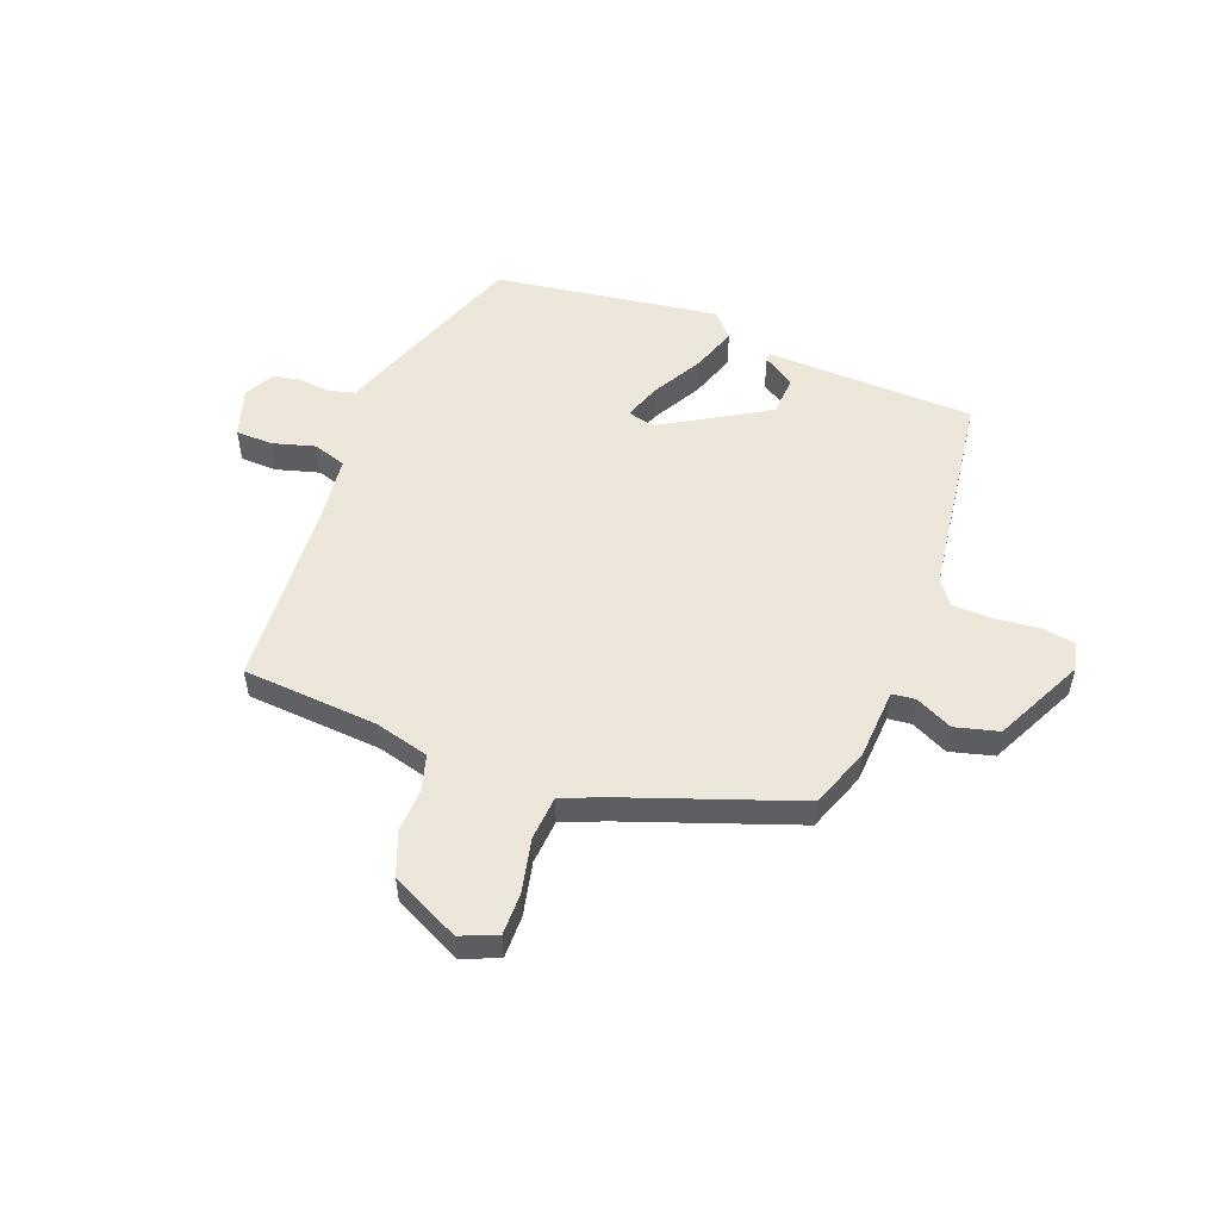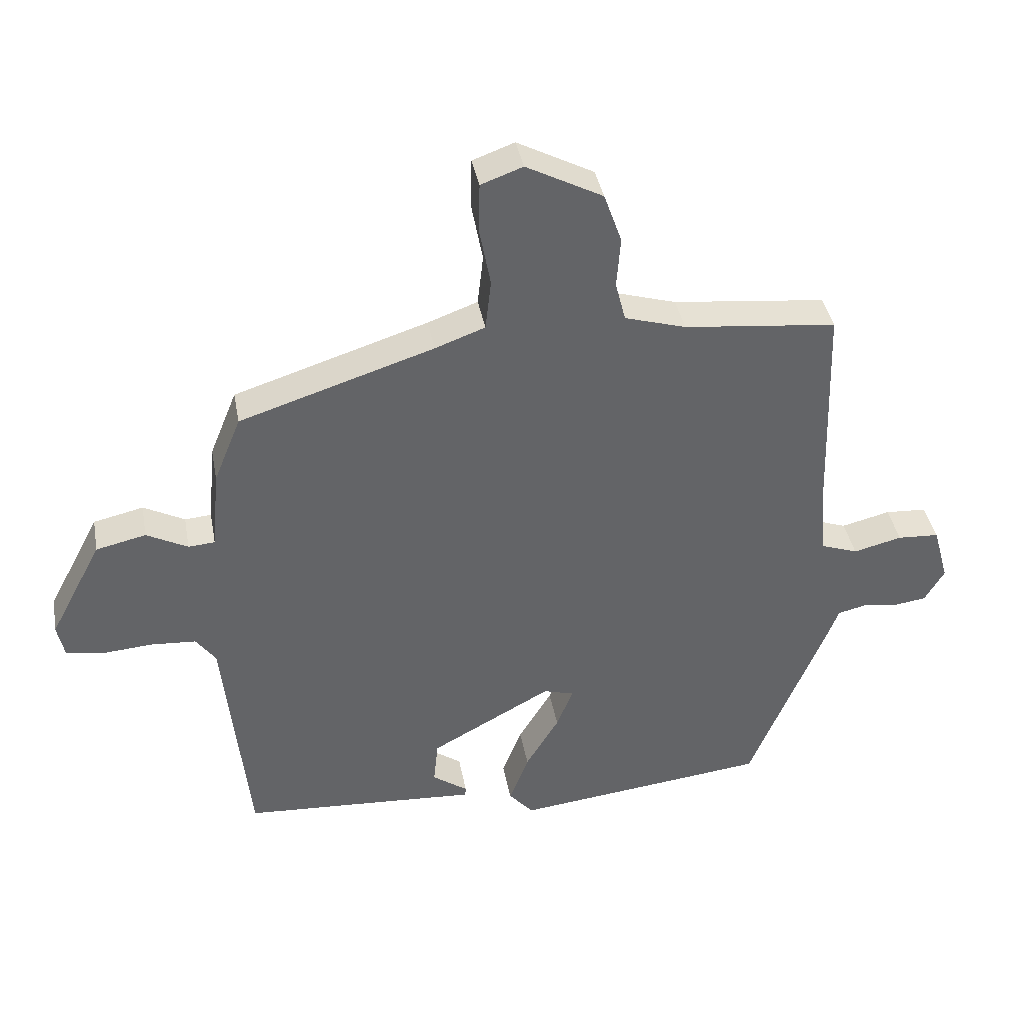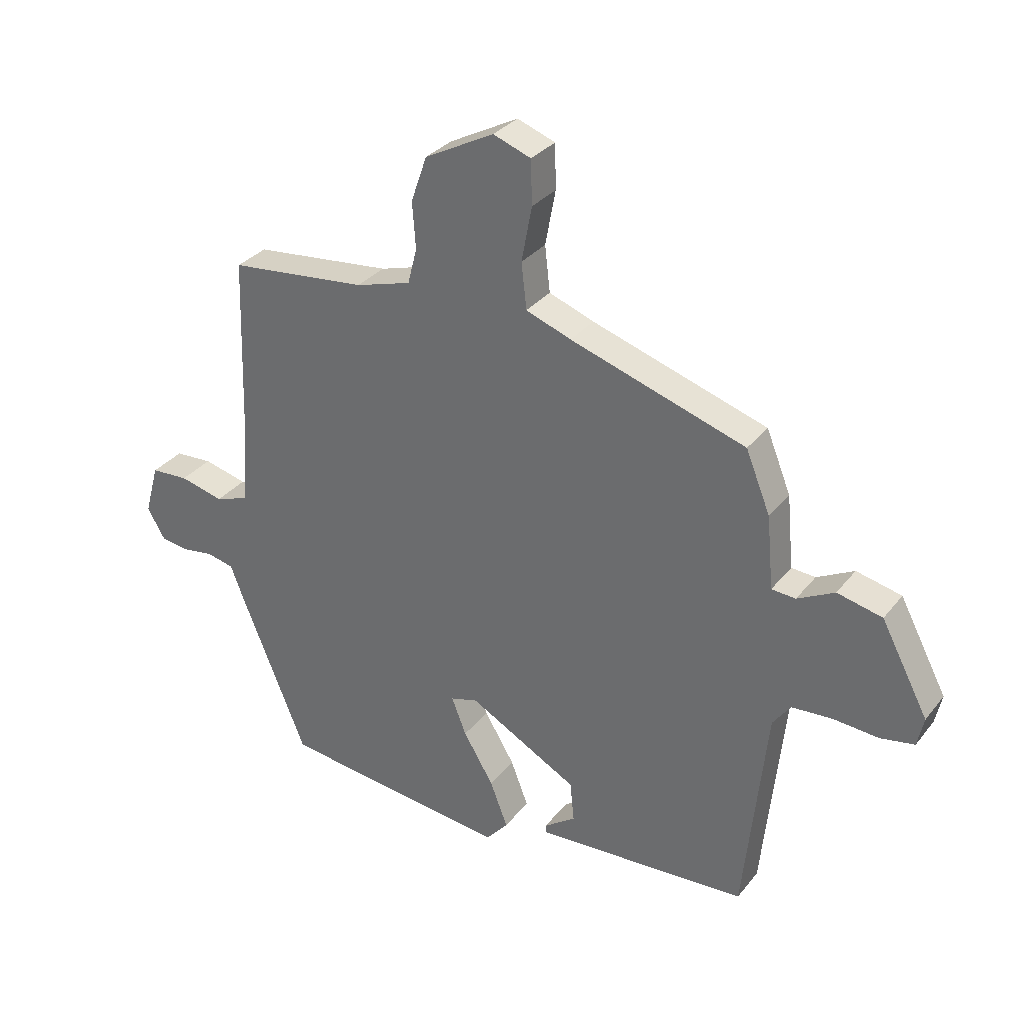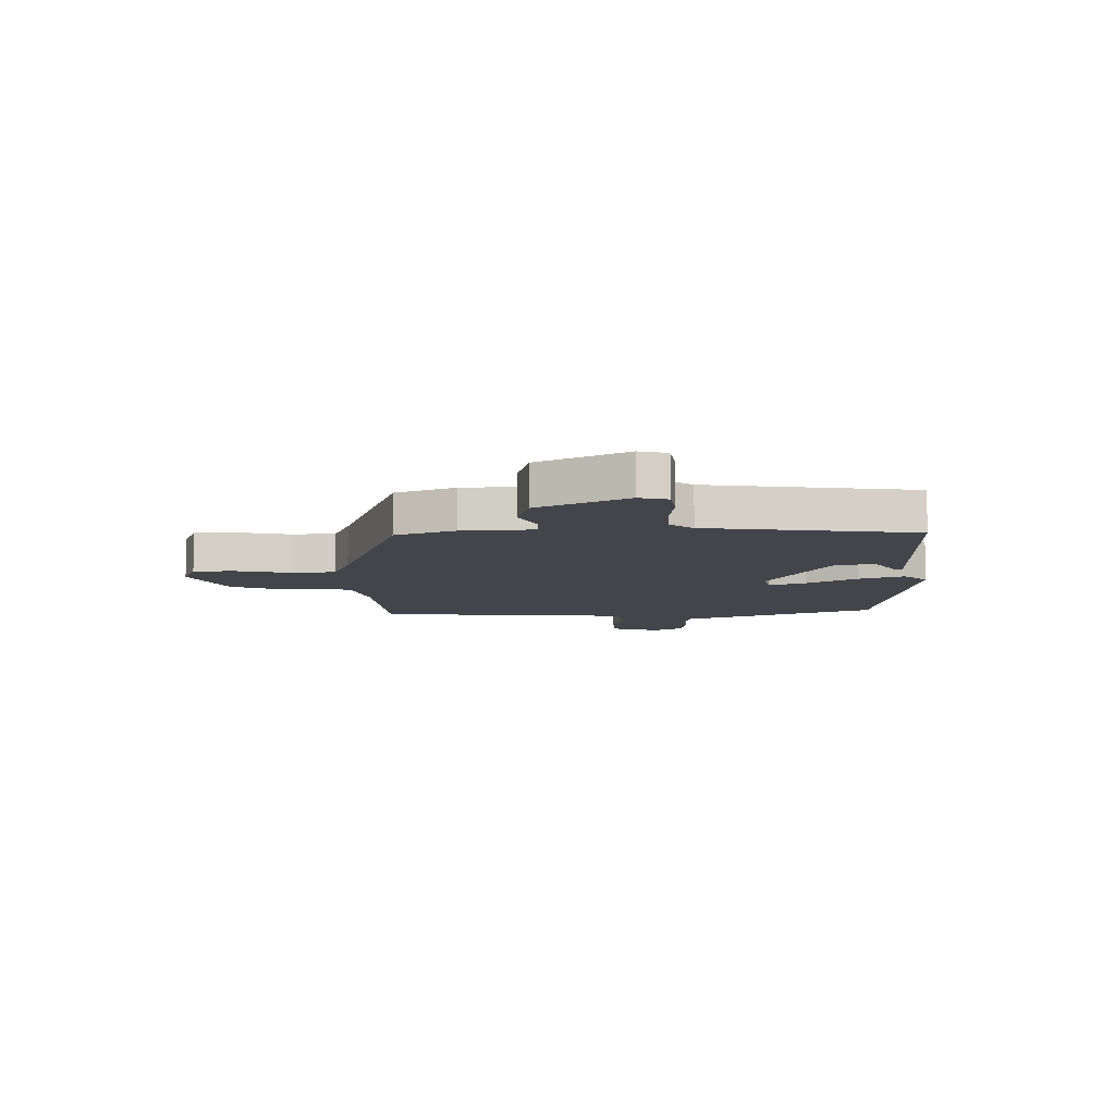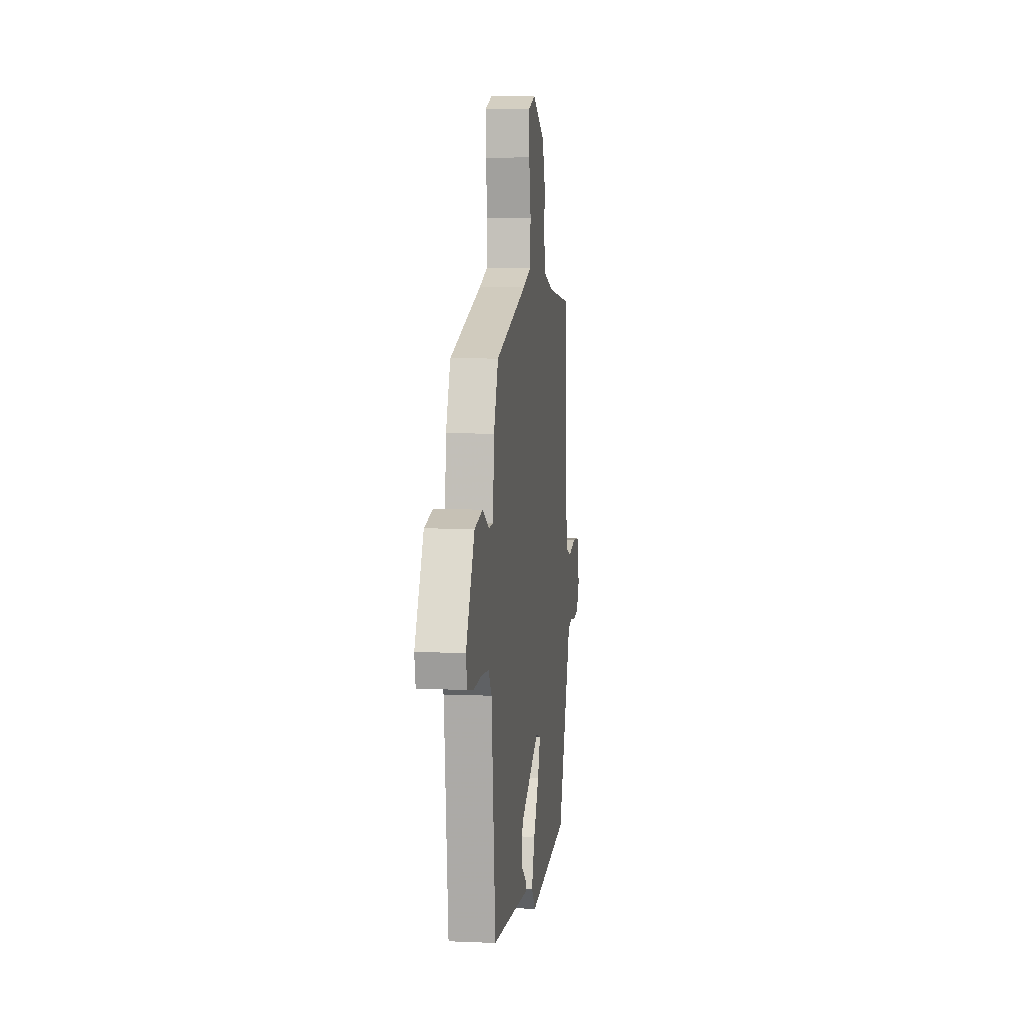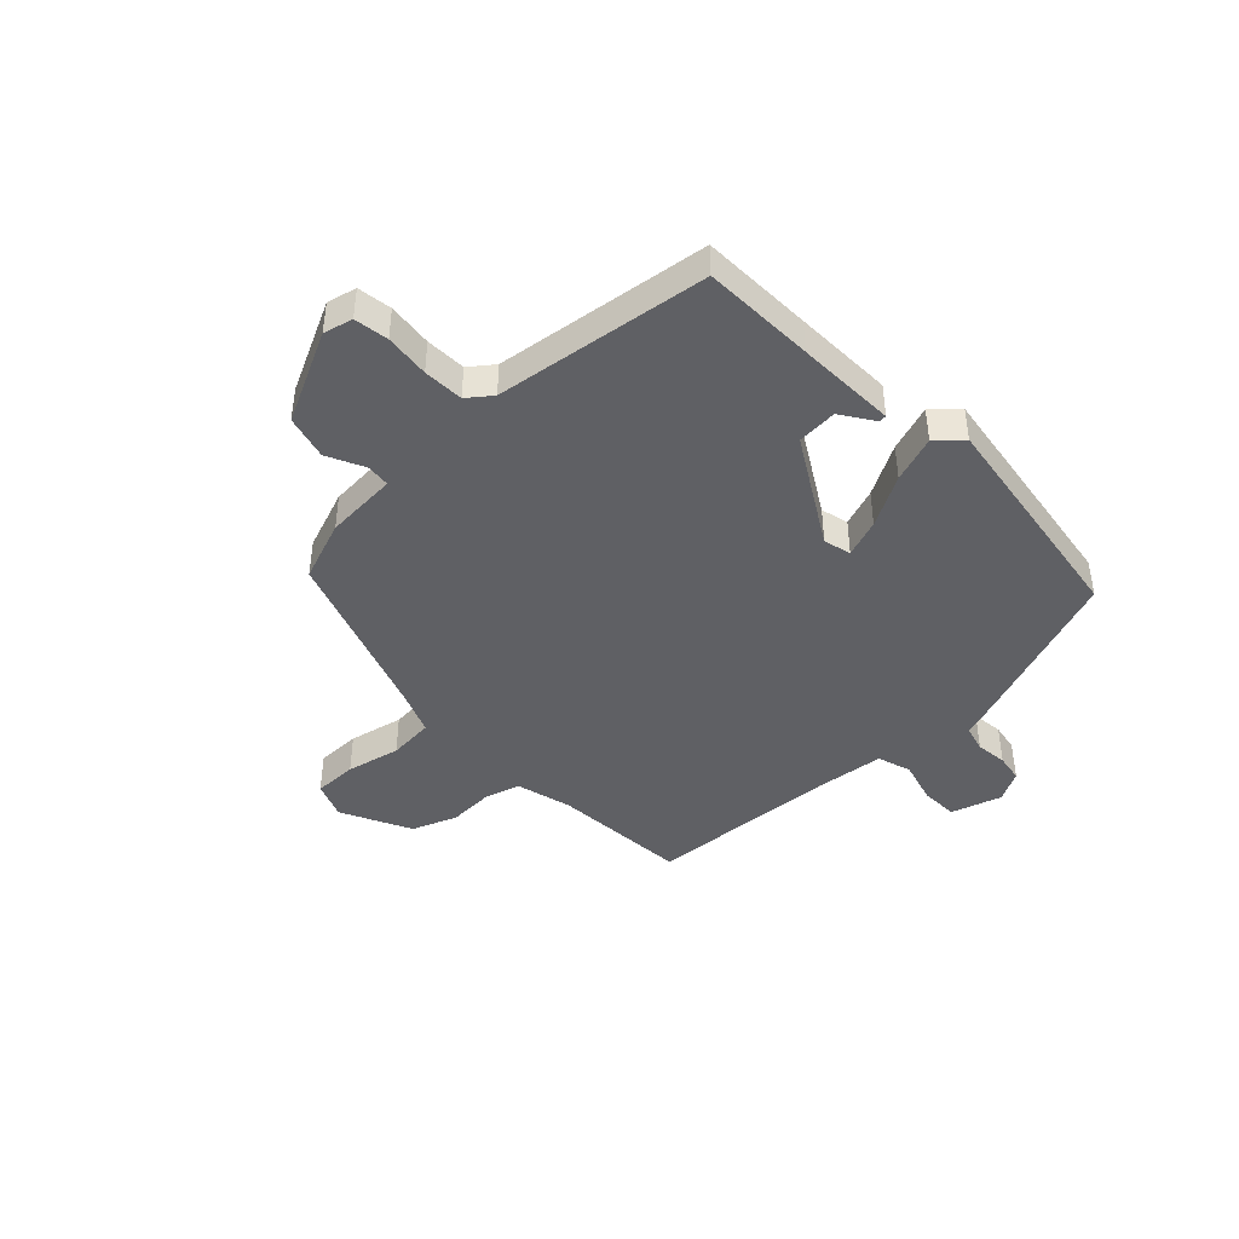
<metadata>
{"format":"obj","ext":"obj","renderer":"f3d","projection":"perspective","resolution":1024,"background":"white","views":[{"elev":52.8,"azim":19.0,"up":"+Y"},{"elev":39.3,"azim":169.6,"up":"+Z"},{"elev":31.8,"azim":31.6,"up":"+Z"},{"elev":-9.3,"azim":89.3,"up":"+Y"},{"elev":6.3,"azim":97.3,"up":"+Z"},{"elev":-43.3,"azim":131.8,"up":"+Y"}]}
</metadata>
<code>
v 0.475 0.07 0.398
v 0.518 0.07 0.292
v 0.53 0.07 0.164
v 0.572 0.07 0.161
v 0.637 0.07 0.195
v 0.716 0.07 0.177
v 0.799 0.07 0.02
v 0.788 0.07 -0.032
v 0.728 0.07 -0.043
v 0.649 0.07 -0.037
v 0.578 0.07 -0.042
v 0.547 0.07 -0.085
v 0.508 0.07 -0.463
v 0.31 0.07 -0.475
v 0.133 0.07 -0.486
v 0.132 0.07 -0.472
v 0.188 0.07 -0.432
v 0.181 0.07 -0.361
v -0.011 0.07 -0.256
v -0.059 0.07 -0.27
v -0.033 0.07 -0.336
v 0.02 0.07 -0.424
v 0.051 0.07 -0.505
v 0.012 0.07 -0.55
v -0.392 0.07 -0.504
v -0.509 0.07 -0.218
v -0.532 0.07 -0.158
v -0.579 0.07 -0.147
v -0.635 0.07 -0.155
v -0.685 0.07 -0.148
v -0.716 0.07 -0.095
v -0.691 0.07 -0.005
v -0.625 0.07 -0.001
v -0.548 0.07 -0.02
v -0.489 0.07 0.001
v -0.479 0.07 0.122
v -0.468 0.07 0.46
v -0.226 0.07 0.486
v -0.129 0.07 0.515
v -0.113 0.07 0.578
v -0.119 0.07 0.658
v -0.091 0.07 0.738
v 0.03 0.07 0.802
v 0.096 0.07 0.778
v 0.098 0.07 0.701
v 0.08 0.07 0.605
v 0.089 0.07 0.525
v 0.168 0.07 0.496
v 0.475 0 0.398
v 0.518 0 0.292
v 0.53 0 0.164
v 0.572 0 0.161
v 0.637 0 0.195
v 0.716 0 0.177
v 0.799 0 0.02
v 0.788 0 -0.032
v 0.728 0 -0.043
v 0.649 0 -0.037
v 0.578 0 -0.042
v 0.547 0 -0.085
v 0.508 0 -0.463
v 0.31 0 -0.475
v 0.133 0 -0.486
v 0.132 0 -0.472
v 0.188 0 -0.432
v 0.181 0 -0.361
v -0.011 0 -0.256
v -0.059 0 -0.27
v -0.033 0 -0.336
v 0.02 0 -0.424
v 0.051 0 -0.505
v 0.012 0 -0.55
v -0.392 0 -0.504
v -0.509 0 -0.218
v -0.532 0 -0.158
v -0.579 0 -0.147
v -0.635 0 -0.155
v -0.685 0 -0.148
v -0.716 0 -0.095
v -0.691 0 -0.005
v -0.625 0 -0.001
v -0.548 0 -0.02
v -0.489 0 0.001
v -0.479 0 0.122
v -0.468 0 0.46
v -0.226 0 0.486
v -0.129 0 0.515
v -0.113 0 0.578
v -0.119 0 0.658
v -0.091 0 0.738
v 0.03 0 0.802
v 0.096 0 0.778
v 0.098 0 0.701
v 0.08 0 0.605
v 0.089 0 0.525
v 0.168 0 0.496
f 43 44 45 46
f 43 46 47
f 40 41 42 43
f 39 40 43 47
f 38 39 47 48
f 36 37 38 48
f 31 32 33 34
f 31 34 35
f 28 29 30 31
f 27 28 31 35
f 26 27 35
f 25 26 35
f 21 22 23 24
f 20 21 24 25
f 14 15 16 17
f 12 13 14 17
f 11 12 17 18
f 7 8 9 10
f 7 10 11
f 4 5 6 7
f 3 4 7 11
f 48 1 2 3
f 20 25 35 36
f 19 20 36 48
f 18 19 48
f 3 11 18 48
f 94 93 92 91
f 95 94 91
f 91 90 89 88
f 95 91 88 87
f 96 95 87 86
f 96 86 85 84
f 82 81 80 79
f 83 82 79
f 79 78 77 76
f 83 79 76 75
f 83 75 74
f 83 74 73
f 72 71 70 69
f 73 72 69 68
f 65 64 63 62
f 65 62 61 60
f 66 65 60 59
f 58 57 56 55
f 59 58 55
f 55 54 53 52
f 59 55 52 51
f 51 50 49 96
f 84 83 73 68
f 96 84 68 67
f 96 67 66
f 96 66 59 51
f 1 49 50 2
f 2 50 51 3
f 3 51 52 4
f 4 52 53 5
f 5 53 54 6
f 6 54 55 7
f 7 55 56 8
f 8 56 57 9
f 9 57 58 10
f 10 58 59 11
f 11 59 60 12
f 12 60 61 13
f 13 61 62 14
f 14 62 63 15
f 15 63 64 16
f 16 64 65 17
f 17 65 66 18
f 18 66 67 19
f 19 67 68 20
f 20 68 69 21
f 21 69 70 22
f 22 70 71 23
f 23 71 72 24
f 24 72 73 25
f 25 73 74 26
f 26 74 75 27
f 27 75 76 28
f 28 76 77 29
f 29 77 78 30
f 30 78 79 31
f 31 79 80 32
f 32 80 81 33
f 33 81 82 34
f 34 82 83 35
f 35 83 84 36
f 36 84 85 37
f 37 85 86 38
f 38 86 87 39
f 39 87 88 40
f 40 88 89 41
f 41 89 90 42
f 42 90 91 43
f 43 91 92 44
f 44 92 93 45
f 45 93 94 46
f 46 94 95 47
f 47 95 96 48
f 48 96 49 1

</code>
